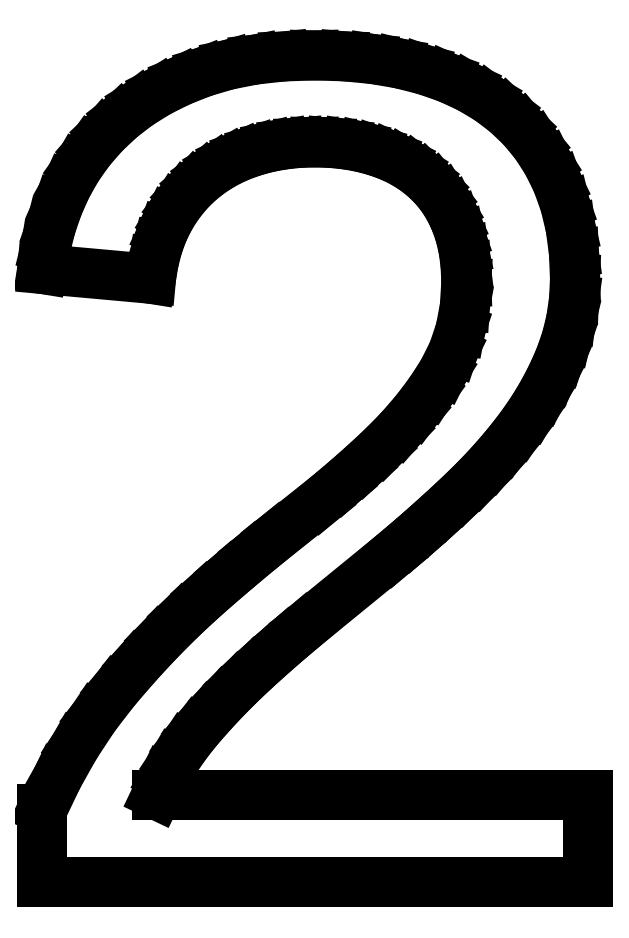
<metadata>
{"format":"dxf","ext":"dxf","renderer":"ezdxf+matplotlib","layout":"modelspace","background":"white","min_lineweight":24,"dpi":150}
</metadata>
<code>
0
SECTION
2
ENTITIES
0
LINE
8
0
10
3.531
20
0.512
11
0.994
21
0.512
0
LINE
8
0
10
0.994
20
0.512
11
1.04
21
0.608
0
LINE
8
0
10
1.04
20
0.608
11
1.093
21
0.7022
0
LINE
8
0
10
1.093
20
0.7022
11
1.155
21
0.7946
0
LINE
8
0
10
1.155
20
0.7946
11
1.225
21
0.885
0
LINE
8
0
10
1.225
20
0.885
11
1.302
21
0.9742
0
LINE
8
0
10
1.302
20
0.9742
11
1.384
21
1.063
0
LINE
8
0
10
1.384
20
1.063
11
1.47
21
1.151
0
LINE
8
0
10
1.47
20
1.151
11
1.562
21
1.238
0
LINE
8
0
10
1.562
20
1.238
11
1.658
21
1.325
0
LINE
8
0
10
1.658
20
1.325
11
1.756
21
1.411
0
LINE
8
0
10
1.756
20
1.411
11
1.859
21
1.498
0
LINE
8
0
10
1.859
20
1.498
11
2.389
21
1.931
0
LINE
8
0
10
2.389
20
1.931
11
2.493
21
2.019
0
LINE
8
0
10
2.493
20
2.019
11
2.595
21
2.109
0
LINE
8
0
10
2.595
20
2.109
11
2.695
21
2.199
0
LINE
8
0
10
2.695
20
2.199
11
2.793
21
2.291
0
LINE
8
0
10
2.793
20
2.291
11
2.887
21
2.384
0
LINE
8
0
10
2.887
20
2.384
11
2.974
21
2.478
0
LINE
8
0
10
2.974
20
2.478
11
3.057
21
2.574
0
LINE
8
0
10
3.057
20
2.574
11
3.133
21
2.672
0
LINE
8
0
10
3.133
20
2.672
11
3.203
21
2.772
0
LINE
8
0
10
3.203
20
2.772
11
3.265
21
2.875
0
LINE
8
0
10
3.265
20
2.875
11
3.32
21
2.98
0
LINE
8
0
10
3.32
20
2.98
11
3.368
21
3.088
0
LINE
8
0
10
3.368
20
3.088
11
3.406
21
3.199
0
LINE
8
0
10
3.406
20
3.199
11
3.434
21
3.313
0
LINE
8
0
10
3.434
20
3.313
11
3.45
21
3.429
0
LINE
8
0
10
3.45
20
3.429
11
3.456
21
3.549
0
LINE
8
0
10
3.456
20
3.549
11
3.449
21
3.704
0
LINE
8
0
10
3.449
20
3.704
11
3.43
21
3.85
0
LINE
8
0
10
3.43
20
3.85
11
3.397
21
3.987
0
LINE
8
0
10
3.397
20
3.987
11
3.352
21
4.114
0
LINE
8
0
10
3.352
20
4.114
11
3.294
21
4.232
0
LINE
8
0
10
3.294
20
4.232
11
3.225
21
4.34
0
LINE
8
0
10
3.225
20
4.34
11
3.144
21
4.439
0
LINE
8
0
10
3.144
20
4.439
11
3.051
21
4.527
0
LINE
8
0
10
3.051
20
4.527
11
2.947
21
4.605
0
LINE
8
0
10
2.947
20
4.605
11
2.833
21
4.673
0
LINE
8
0
10
2.833
20
4.673
11
2.707
21
4.731
0
LINE
8
0
10
2.707
20
4.731
11
2.57
21
4.779
0
LINE
8
0
10
2.57
20
4.779
11
2.423
21
4.816
0
LINE
8
0
10
2.423
20
4.816
11
2.266
21
4.843
0
LINE
8
0
10
2.266
20
4.843
11
2.098
21
4.859
0
LINE
8
0
10
2.098
20
4.859
11
1.921
21
4.864
0
LINE
8
0
10
1.921
20
4.864
11
1.741
21
4.858
0
LINE
8
0
10
1.741
20
4.858
11
1.571
21
4.839
0
LINE
8
0
10
1.571
20
4.839
11
1.413
21
4.808
0
LINE
8
0
10
1.413
20
4.808
11
1.266
21
4.765
0
LINE
8
0
10
1.266
20
4.765
11
1.13
21
4.711
0
LINE
8
0
10
1.13
20
4.711
11
1.003
21
4.648
0
LINE
8
0
10
1.003
20
4.648
11
0.8871
21
4.575
0
LINE
8
0
10
0.8871
20
4.575
11
0.781
21
4.494
0
LINE
8
0
10
0.781
20
4.494
11
0.6859
21
4.404
0
LINE
8
0
10
0.6859
20
4.404
11
0.6015
21
4.308
0
LINE
8
0
10
0.6015
20
4.308
11
0.5279
21
4.205
0
LINE
8
0
10
0.5279
20
4.205
11
0.465
21
4.094
0
LINE
8
0
10
0.465
20
4.094
11
0.4132
21
3.978
0
LINE
8
0
10
0.4132
20
3.978
11
0.3718
21
3.858
0
LINE
8
0
10
0.3718
20
3.858
11
0.3407
21
3.735
0
LINE
8
0
10
0.3407
20
3.735
11
0.32
21
3.607
0
LINE
8
0
10
0.32
20
3.607
11
0.96
21
3.549
0
LINE
8
0
10
0.96
20
3.549
11
0.9756
21
3.645
0
LINE
8
0
10
0.9756
20
3.645
11
0.9985
21
3.736
0
LINE
8
0
10
0.9985
20
3.736
11
1.029
21
3.82
0
LINE
8
0
10
1.029
20
3.82
11
1.066
21
3.898
0
LINE
8
0
10
1.066
20
3.898
11
1.11
21
3.97
0
LINE
8
0
10
1.11
20
3.97
11
1.159
21
4.036
0
LINE
8
0
10
1.159
20
4.036
11
1.215
21
4.095
0
LINE
8
0
10
1.215
20
4.095
11
1.276
21
4.149
0
LINE
8
0
10
1.276
20
4.149
11
1.343
21
4.197
0
LINE
8
0
10
1.343
20
4.197
11
1.414
21
4.238
0
LINE
8
0
10
1.414
20
4.238
11
1.49
21
4.273
0
LINE
8
0
10
1.49
20
4.273
11
1.57
21
4.301
0
LINE
8
0
10
1.57
20
4.301
11
1.654
21
4.323
0
LINE
8
0
10
1.654
20
4.323
11
1.741
21
4.339
0
LINE
8
0
10
1.741
20
4.339
11
1.83
21
4.349
0
LINE
8
0
10
1.83
20
4.349
11
1.923
21
4.352
0
LINE
8
0
10
1.923
20
4.352
11
2.021
21
4.349
0
LINE
8
0
10
2.021
20
4.349
11
2.115
21
4.339
0
LINE
8
0
10
2.115
20
4.339
11
2.204
21
4.322
0
LINE
8
0
10
2.204
20
4.322
11
2.289
21
4.299
0
LINE
8
0
10
2.289
20
4.299
11
2.369
21
4.27
0
LINE
8
0
10
2.369
20
4.27
11
2.443
21
4.234
0
LINE
8
0
10
2.443
20
4.234
11
2.511
21
4.191
0
LINE
8
0
10
2.511
20
4.191
11
2.573
21
4.142
0
LINE
8
0
10
2.573
20
4.142
11
2.628
21
4.087
0
LINE
8
0
10
2.628
20
4.087
11
2.677
21
4.026
0
LINE
8
0
10
2.677
20
4.026
11
2.718
21
3.958
0
LINE
8
0
10
2.718
20
3.958
11
2.753
21
3.884
0
LINE
8
0
10
2.753
20
3.884
11
2.781
21
3.804
0
LINE
8
0
10
2.781
20
3.804
11
2.8
21
3.718
0
LINE
8
0
10
2.8
20
3.718
11
2.812
21
3.626
0
LINE
8
0
10
2.812
20
3.626
11
2.816
21
3.528
0
LINE
8
0
10
2.816
20
3.528
11
2.808
21
3.385
0
LINE
8
0
10
2.808
20
3.385
11
2.782
21
3.25
0
LINE
8
0
10
2.782
20
3.25
11
2.739
21
3.123
0
LINE
8
0
10
2.739
20
3.123
11
2.68
21
3.003
0
LINE
8
0
10
2.68
20
3.003
11
2.607
21
2.889
0
LINE
8
0
10
2.607
20
2.889
11
2.523
21
2.777
0
LINE
8
0
10
2.523
20
2.777
11
2.429
21
2.667
0
LINE
8
0
10
2.429
20
2.667
11
2.324
21
2.56
0
LINE
8
0
10
2.324
20
2.56
11
2.211
21
2.454
0
LINE
8
0
10
2.211
20
2.454
11
2.091
21
2.349
0
LINE
8
0
10
2.091
20
2.349
11
1.964
21
2.244
0
LINE
8
0
10
1.964
20
2.244
11
1.694
21
2.03
0
LINE
8
0
10
1.694
20
2.03
11
1.556
21
1.918
0
LINE
8
0
10
1.556
20
1.918
11
1.418
21
1.801
0
LINE
8
0
10
1.418
20
1.801
11
1.279
21
1.68
0
LINE
8
0
10
1.279
20
1.68
11
1.142
21
1.553
0
LINE
8
0
10
1.142
20
1.553
11
1.007
21
1.418
0
LINE
8
0
10
1.007
20
1.418
11
0.8761
21
1.277
0
LINE
8
0
10
0.8761
20
1.277
11
0.748
21
1.128
0
LINE
8
0
10
0.748
20
1.128
11
0.6264
21
0.9701
0
LINE
8
0
10
0.6264
20
0.9701
11
0.5145
21
0.8002
0
LINE
8
0
10
0.5145
20
0.8002
11
0.4124
21
0.6186
0
LINE
8
0
10
0.4124
20
0.6186
11
0.32
21
0.425
0
LINE
8
0
10
0.32
20
0.425
11
0.32
21
0
0
LINE
8
0
10
0.32
20
0
11
3.531
21
0
0
LINE
8
0
10
3.531
20
0
11
3.531
21
0.512
0
ENDSEC
0
EOF

</code>
